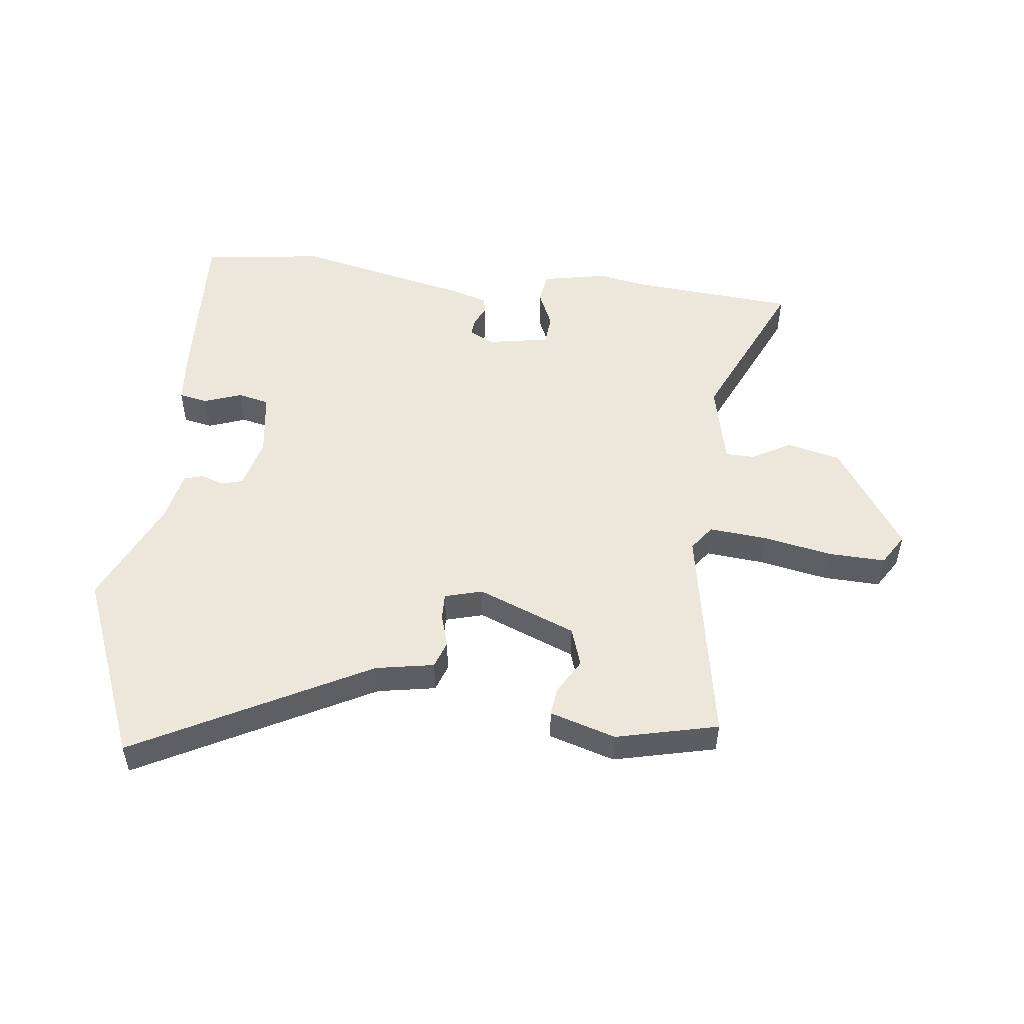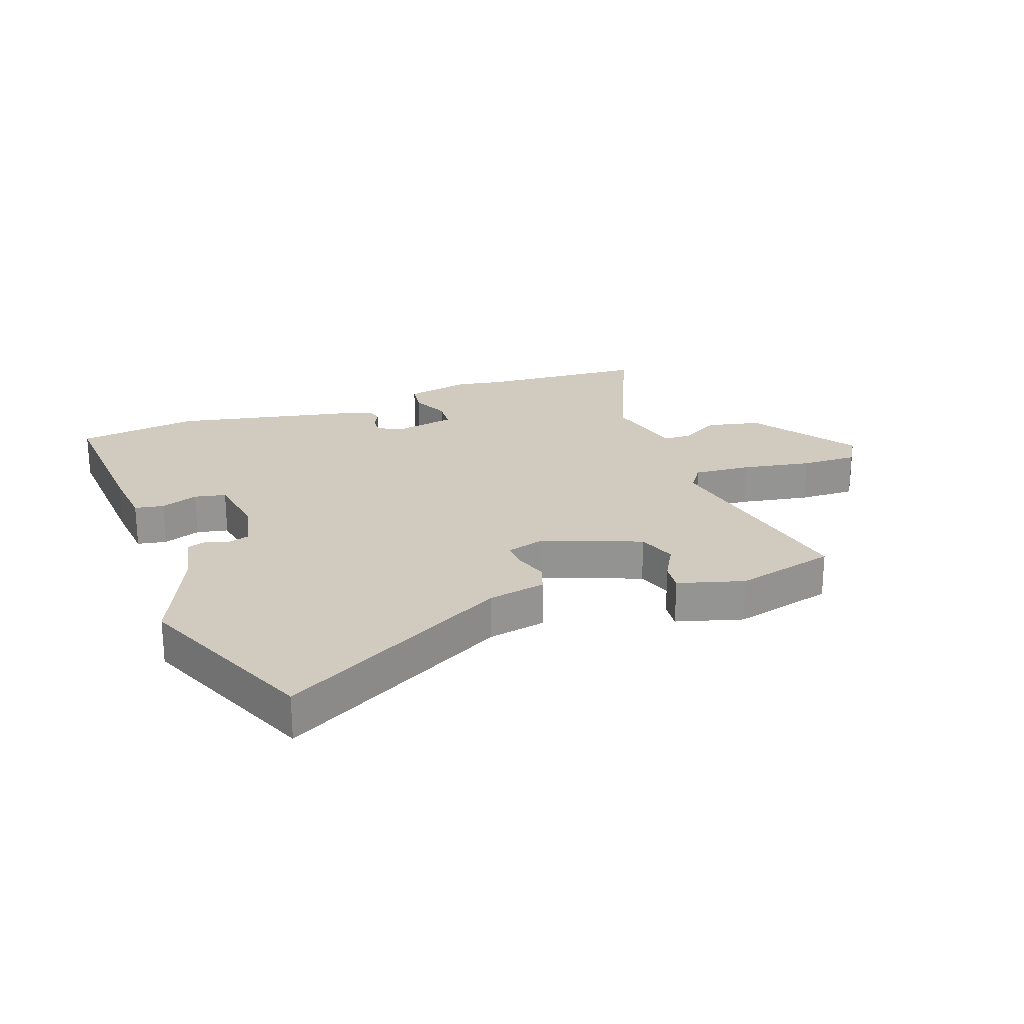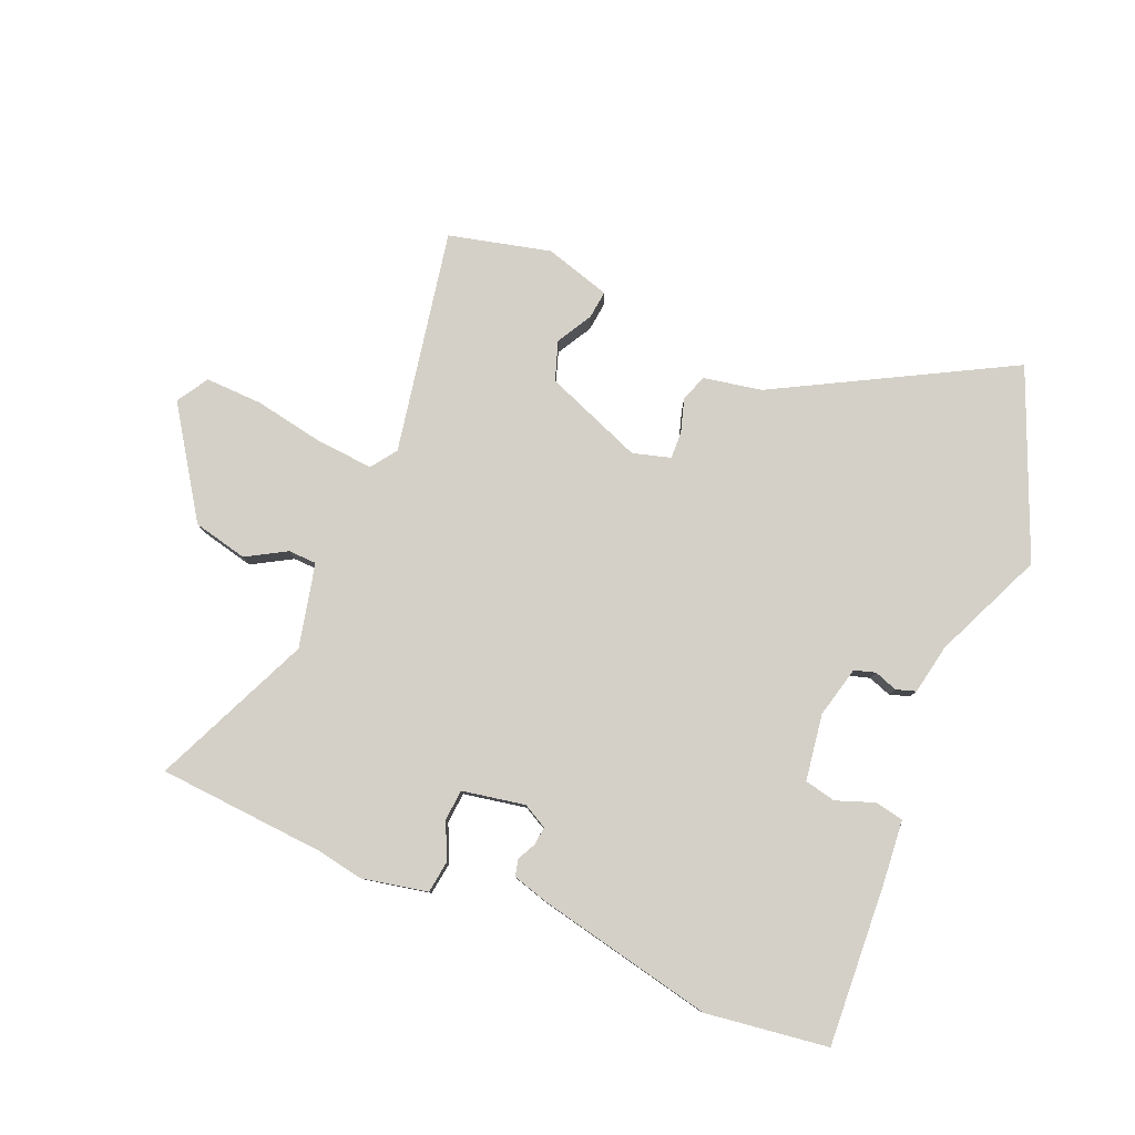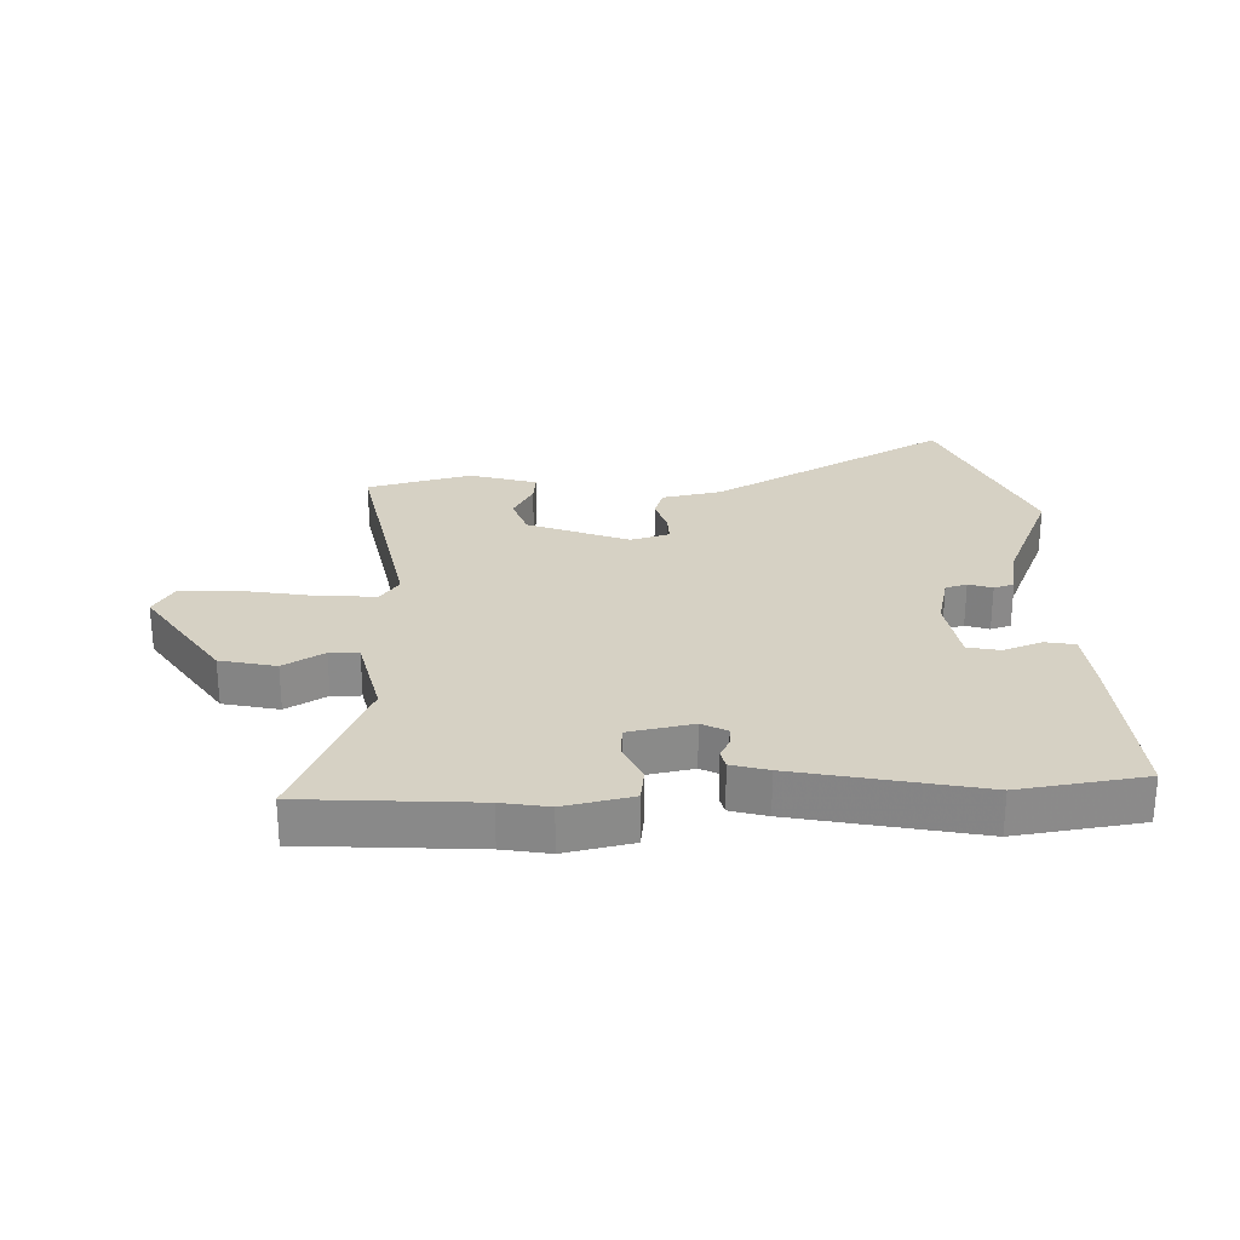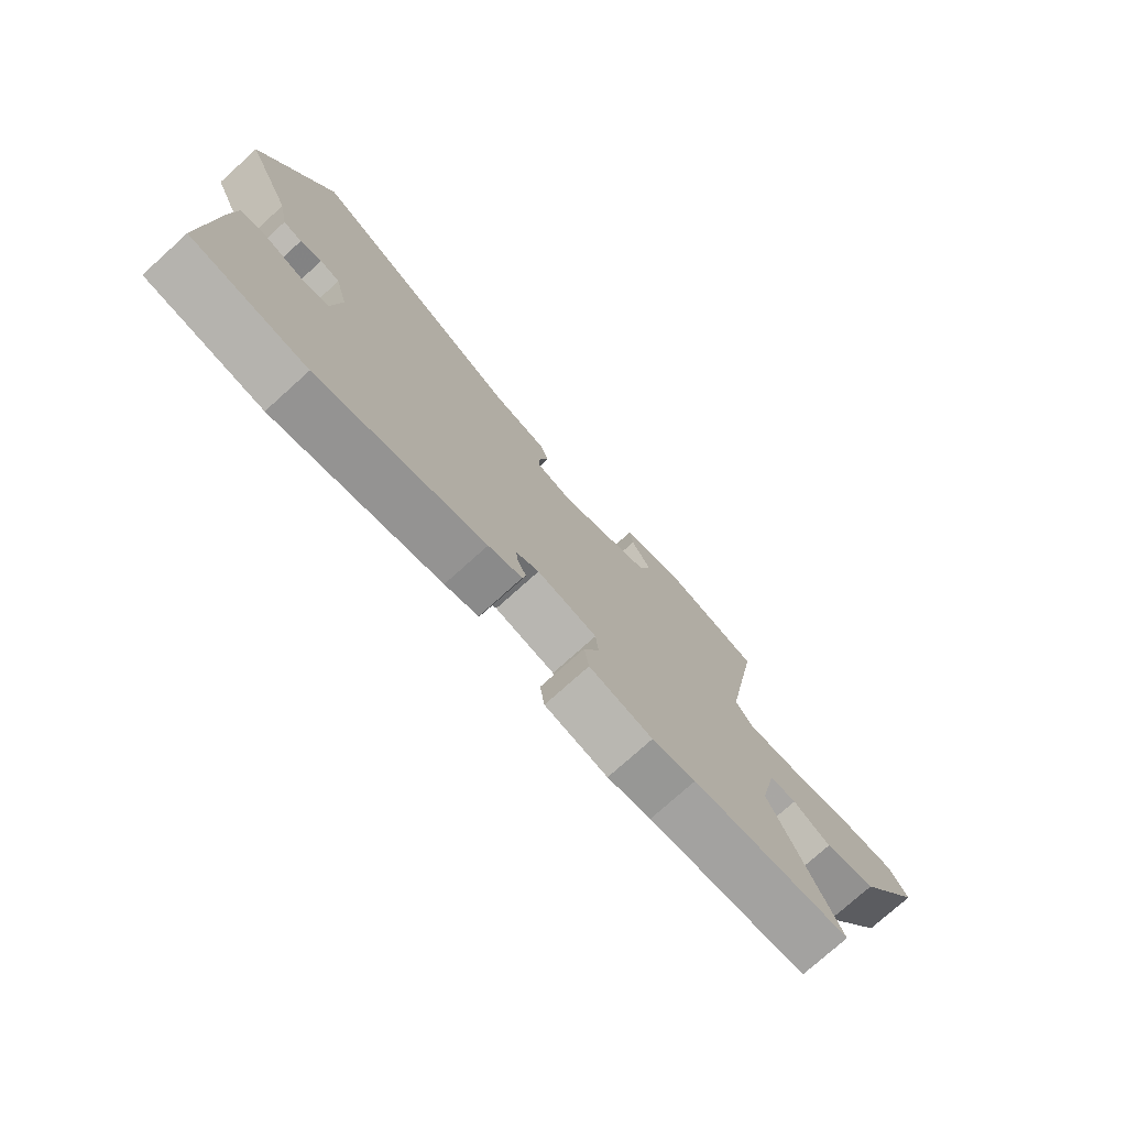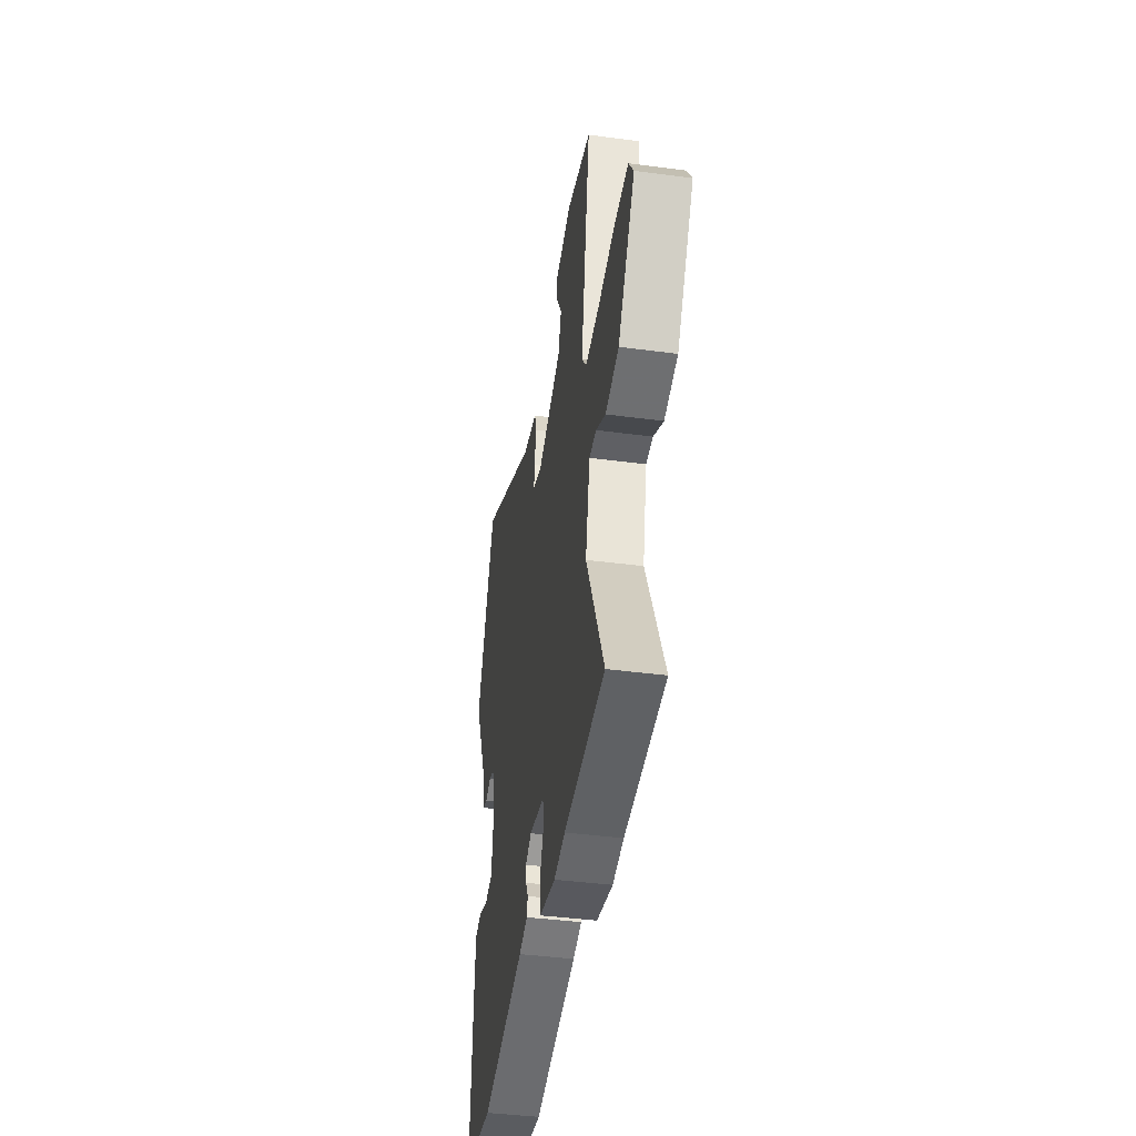
<metadata>
{"format":"obj","ext":"obj","renderer":"f3d","projection":"perspective","resolution":1024,"background":"white","views":[{"elev":51.1,"azim":6.4,"up":"+Y"},{"elev":23.3,"azim":-21.2,"up":"+Y"},{"elev":79.9,"azim":-158.0,"up":"+Y"},{"elev":26.7,"azim":176.8,"up":"+Y"},{"elev":-76.0,"azim":-48.0,"up":"+Z"},{"elev":-40.9,"azim":80.8,"up":"+Z"}]}
</metadata>
<code>
v -0.563 0.07 0.342
v -0.439 0.07 0.652
v -0.053 0.07 0.45
v 0.044 0.07 0.433
v 0.06 0.07 0.388
v 0.044 0.07 0.333
v 0.043 0.07 0.288
v 0.106 0.07 0.271
v 0.268 0.07 0.337
v 0.289 0.07 0.402
v 0.255 0.07 0.46
v 0.249 0.07 0.507
v 0.358 0.07 0.541
v 0.527 0.07 0.502
v 0.463 0.07 0.131
v 0.494 0.07 0.089
v 0.589 0.07 0.098
v 0.705 0.07 0.121
v 0.799 0.07 0.125
v 0.832 0.07 0.073
v 0.717 0.07 -0.104
v 0.627 0.07 -0.126
v 0.561 0.07 -0.089
v 0.514 0.07 -0.091
v 0.484 0.07 -0.23
v 0.604 0.07 -0.491
v 0.326 0.07 -0.515
v 0.25 0.07 -0.53
v 0.14 0.07 -0.509
v 0.132 0.07 -0.456
v 0.159 0.07 -0.394
v 0.154 0.07 -0.343
v 0.05 0.07 -0.325
v 0.01 0.07 -0.347
v 0.013 0.07 -0.377
v 0.029 0.07 -0.408
v 0.023 0.07 -0.436
v -0.036 0.07 -0.454
v -0.33 0.07 -0.521
v -0.533 0.07 -0.496
v -0.521 0.07 -0.228
v -0.513 0.07 -0.123
v -0.465 0.07 -0.113
v -0.402 0.07 -0.135
v -0.35 0.07 -0.123
v -0.335 0.07 -0.013
v -0.357 0.07 0.072
v -0.392 0.07 0.082
v -0.43 0.07 0.068
v -0.463 0.07 0.078
v -0.48 0.07 0.161
v -0.563 0 0.342
v -0.439 0 0.652
v -0.053 0 0.45
v 0.044 0 0.433
v 0.06 0 0.388
v 0.044 0 0.333
v 0.043 0 0.288
v 0.106 0 0.271
v 0.268 0 0.337
v 0.289 0 0.402
v 0.255 0 0.46
v 0.249 0 0.507
v 0.358 0 0.541
v 0.527 0 0.502
v 0.463 0 0.131
v 0.494 0 0.089
v 0.589 0 0.098
v 0.705 0 0.121
v 0.799 0 0.125
v 0.832 0 0.073
v 0.717 0 -0.104
v 0.627 0 -0.126
v 0.561 0 -0.089
v 0.514 0 -0.091
v 0.484 0 -0.23
v 0.604 0 -0.491
v 0.326 0 -0.515
v 0.25 0 -0.53
v 0.14 0 -0.509
v 0.132 0 -0.456
v 0.159 0 -0.394
v 0.154 0 -0.343
v 0.05 0 -0.325
v 0.01 0 -0.347
v 0.013 0 -0.377
v 0.029 0 -0.408
v 0.023 0 -0.436
v -0.036 0 -0.454
v -0.33 0 -0.521
v -0.533 0 -0.496
v -0.521 0 -0.228
v -0.513 0 -0.123
v -0.465 0 -0.113
v -0.402 0 -0.135
v -0.35 0 -0.123
v -0.335 0 -0.013
v -0.357 0 0.072
v -0.392 0 0.082
v -0.43 0 0.068
v -0.463 0 0.078
v -0.48 0 0.161
f 48 49 50 51
f 47 48 51 1
f 41 42 43 44
f 41 44 45
f 40 41 45
f 39 40 45
f 38 39 45 46
f 35 36 37 38
f 34 35 38 46
f 28 29 30 31
f 27 28 31 32
f 25 26 27 32
f 24 25 32 33
f 20 21 22 23
f 20 23 24
f 17 18 19 20
f 16 17 20 24
f 15 16 24 33
f 10 11 12 13
f 9 10 13 14
f 3 4 5 6
f 3 6 7
f 47 1 2 3
f 47 3 7
f 46 47 7 8
f 34 46 8 9
f 15 33 34
f 9 14 15 34
f 102 101 100 99
f 52 102 99 98
f 95 94 93 92
f 96 95 92
f 96 92 91
f 96 91 90
f 97 96 90 89
f 89 88 87 86
f 97 89 86 85
f 82 81 80 79
f 83 82 79 78
f 83 78 77 76
f 84 83 76 75
f 74 73 72 71
f 75 74 71
f 71 70 69 68
f 75 71 68 67
f 84 75 67 66
f 64 63 62 61
f 65 64 61 60
f 57 56 55 54
f 58 57 54
f 54 53 52 98
f 58 54 98
f 59 58 98 97
f 60 59 97 85
f 85 84 66
f 85 66 65 60
f 1 52 53 2
f 2 53 54 3
f 3 54 55 4
f 4 55 56 5
f 5 56 57 6
f 6 57 58 7
f 7 58 59 8
f 8 59 60 9
f 9 60 61 10
f 10 61 62 11
f 11 62 63 12
f 12 63 64 13
f 13 64 65 14
f 14 65 66 15
f 15 66 67 16
f 16 67 68 17
f 17 68 69 18
f 18 69 70 19
f 19 70 71 20
f 20 71 72 21
f 21 72 73 22
f 22 73 74 23
f 23 74 75 24
f 24 75 76 25
f 25 76 77 26
f 26 77 78 27
f 27 78 79 28
f 28 79 80 29
f 29 80 81 30
f 30 81 82 31
f 31 82 83 32
f 32 83 84 33
f 33 84 85 34
f 34 85 86 35
f 35 86 87 36
f 36 87 88 37
f 37 88 89 38
f 38 89 90 39
f 39 90 91 40
f 40 91 92 41
f 41 92 93 42
f 42 93 94 43
f 43 94 95 44
f 44 95 96 45
f 45 96 97 46
f 46 97 98 47
f 47 98 99 48
f 48 99 100 49
f 49 100 101 50
f 50 101 102 51
f 51 102 52 1

</code>
